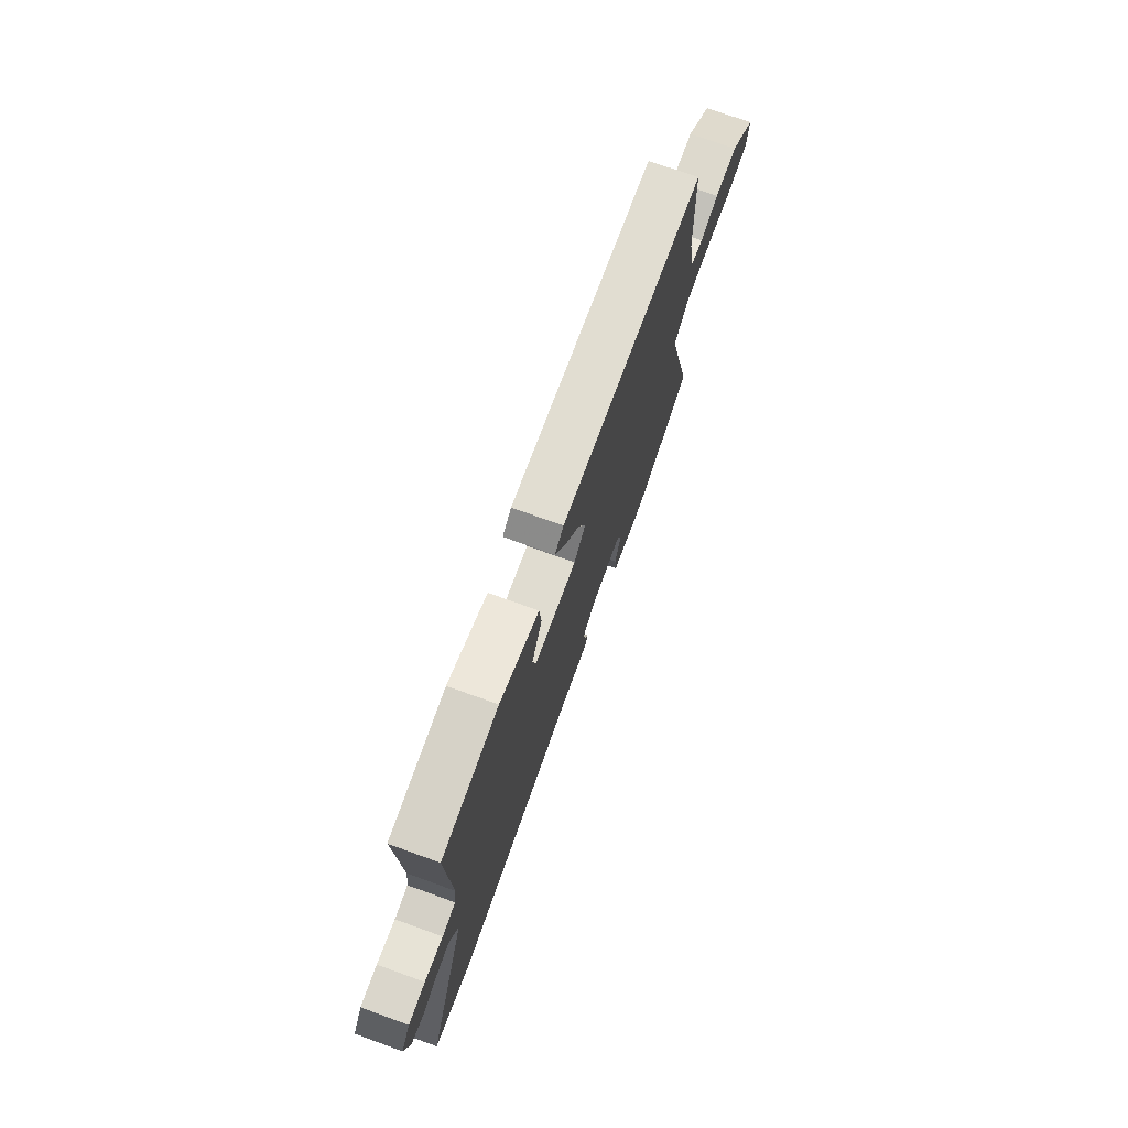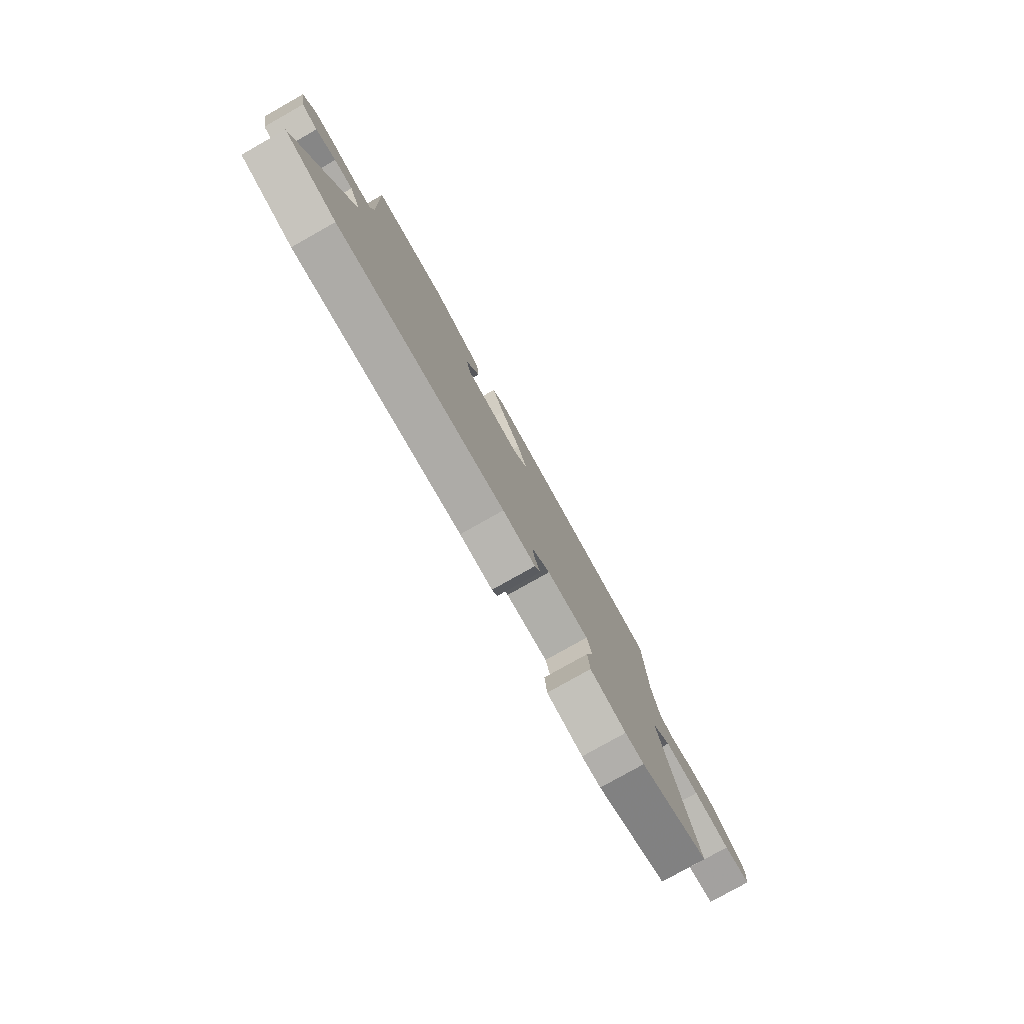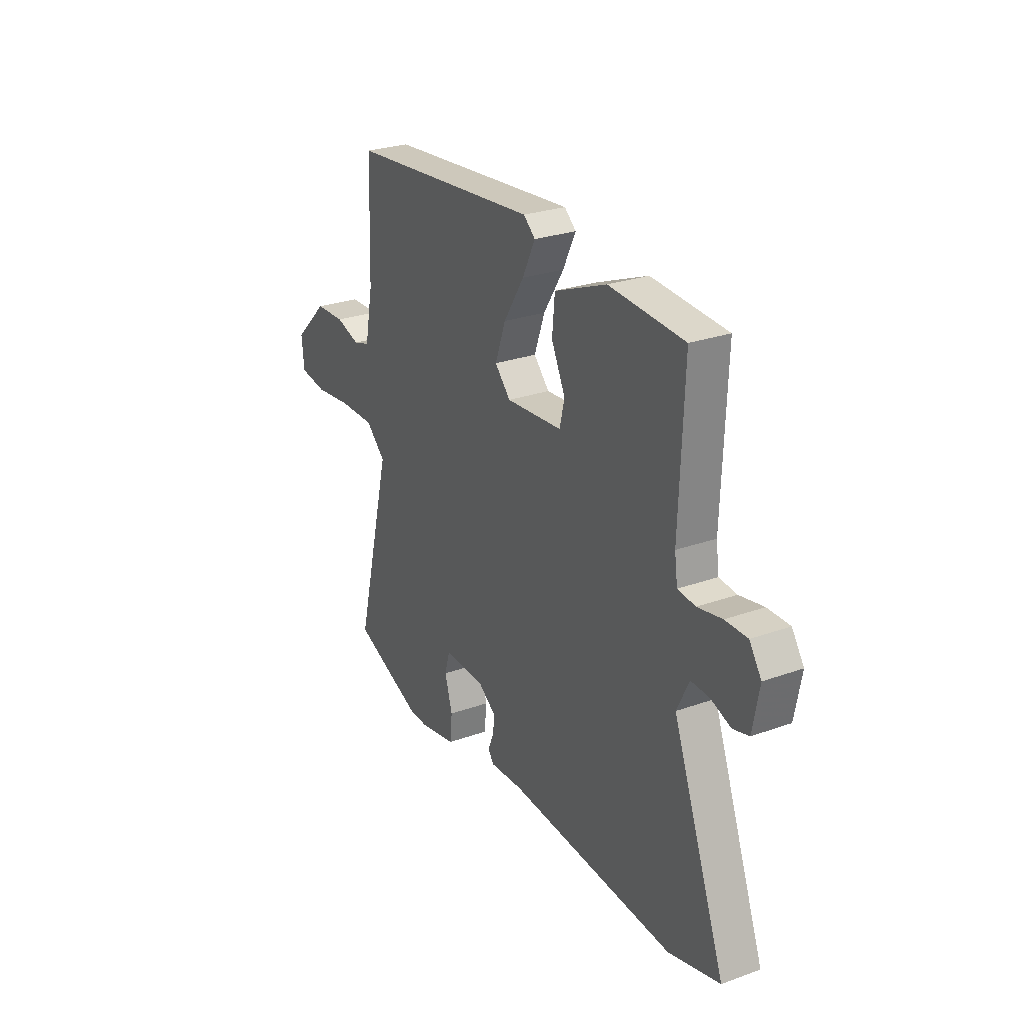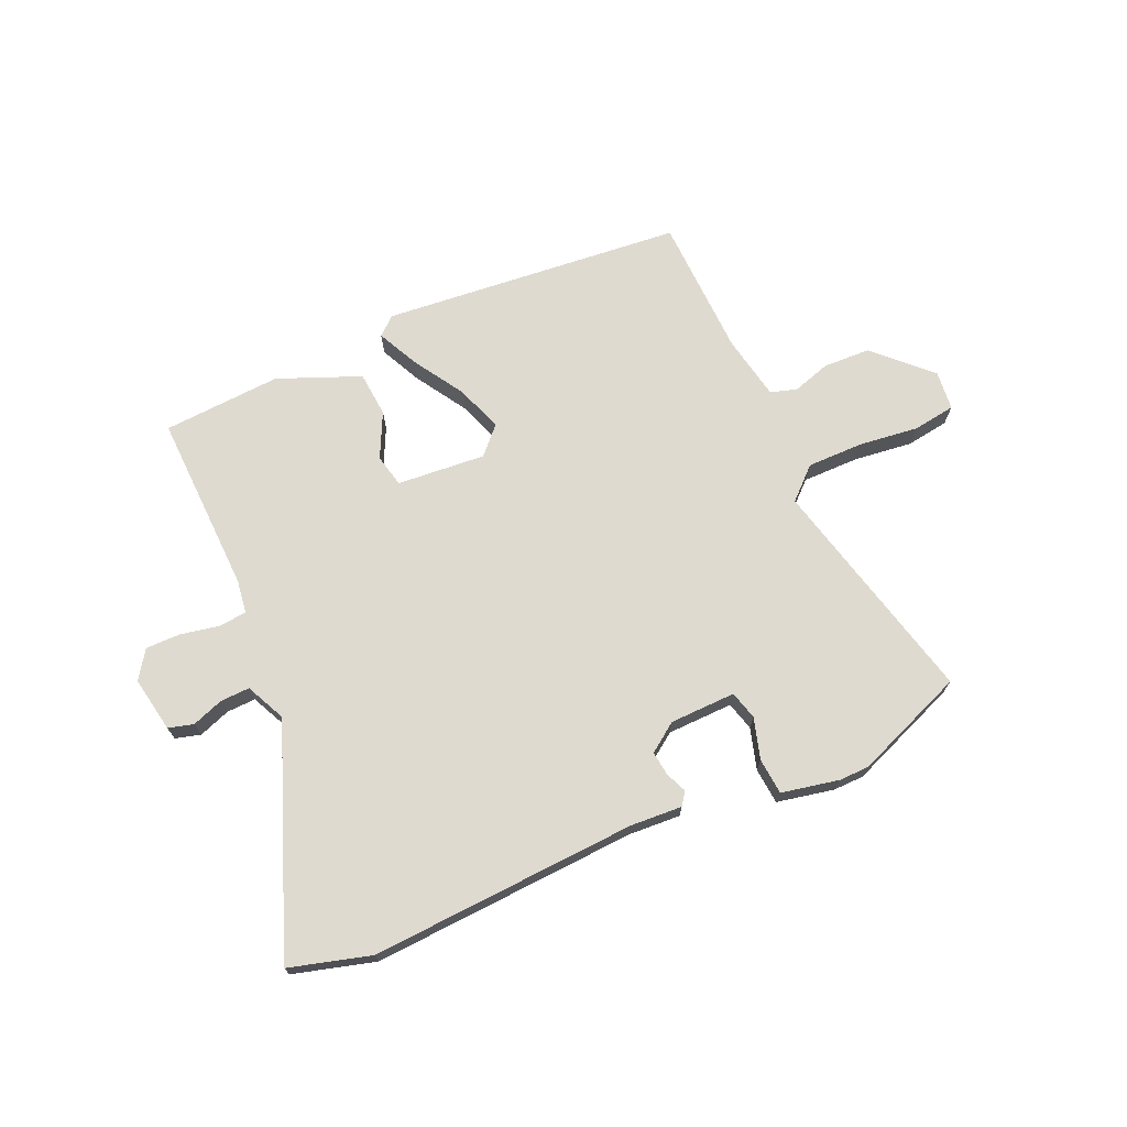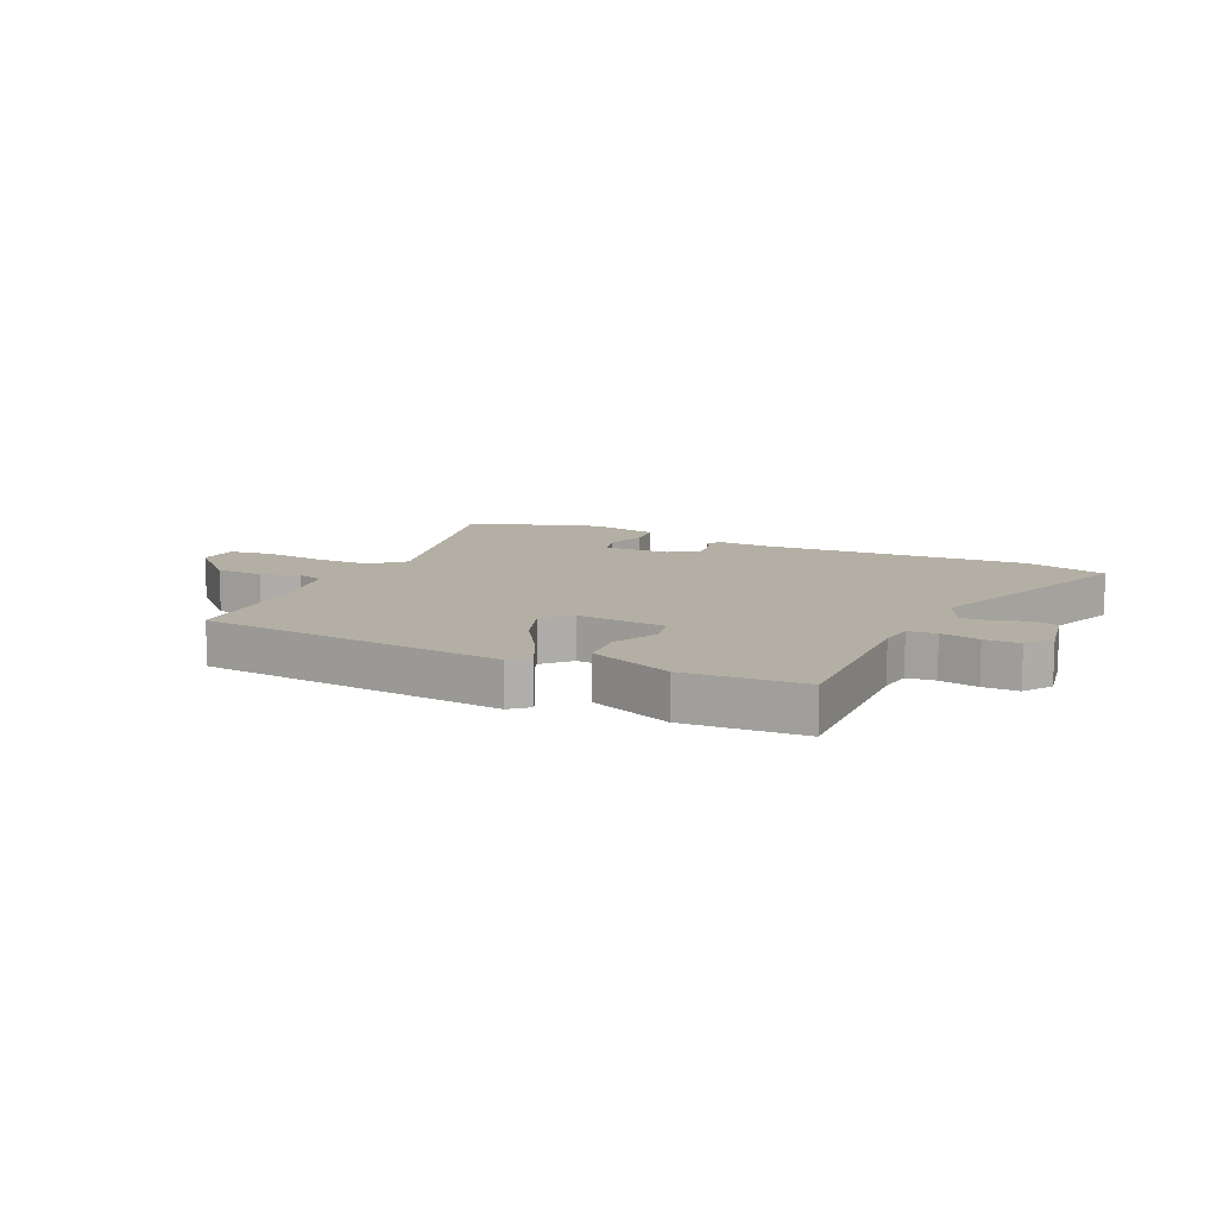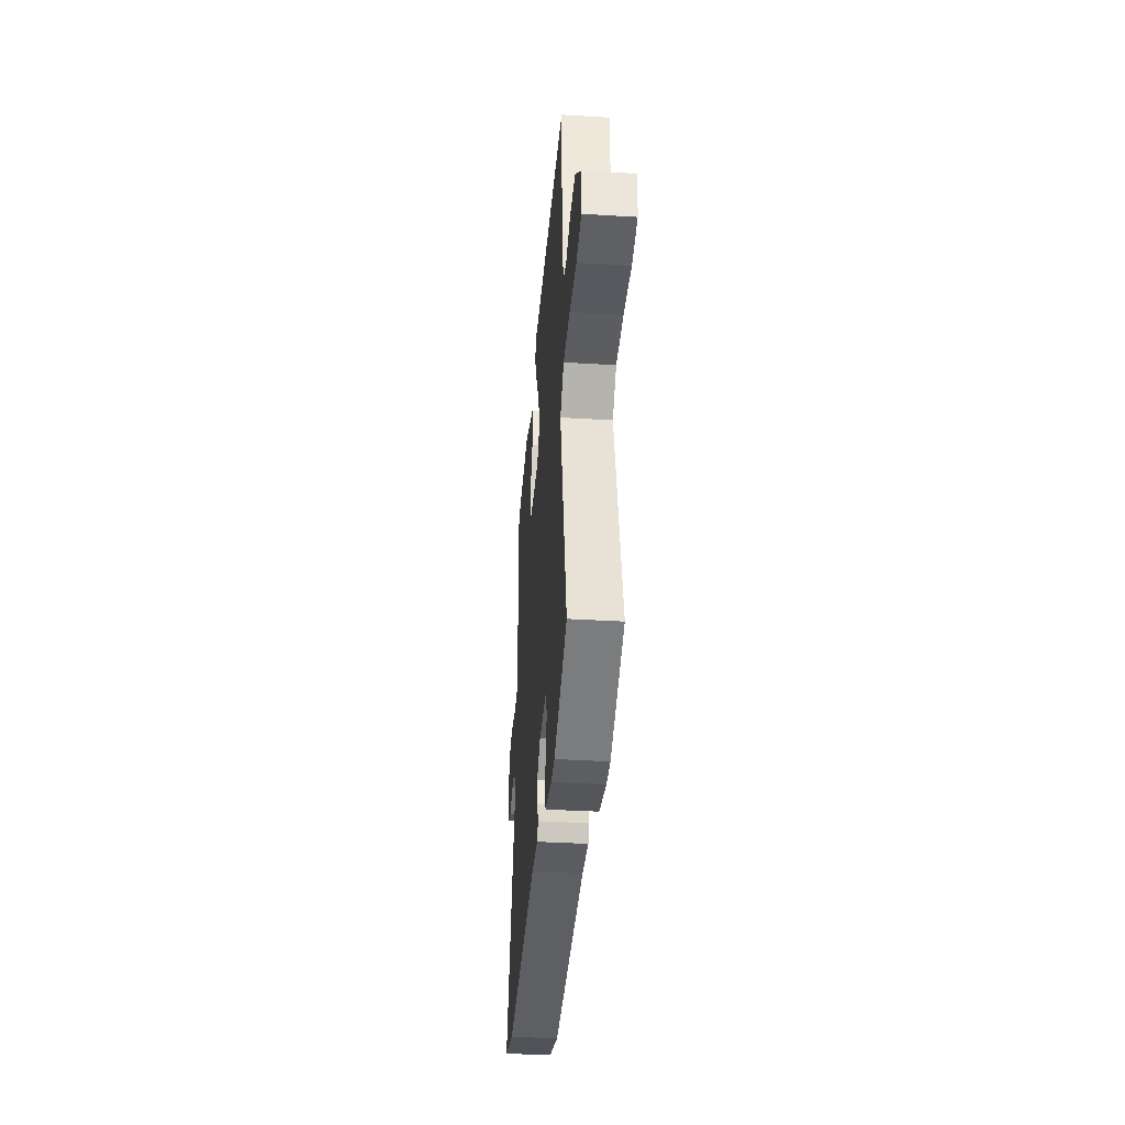
<metadata>
{"format":"obj","ext":"obj","renderer":"f3d","projection":"perspective","resolution":1024,"background":"white","views":[{"elev":74.1,"azim":109.8,"up":"+Z"},{"elev":-79.2,"azim":119.4,"up":"+Z"},{"elev":26.8,"azim":60.8,"up":"+Z"},{"elev":70.7,"azim":156.4,"up":"+Y"},{"elev":11.3,"azim":25.4,"up":"+Y"},{"elev":-36.8,"azim":-94.5,"up":"+Z"}]}
</metadata>
<code>
v -0.387 0.07 -0.545
v -0.58 0.07 -0.468
v -0.481 0.07 -0.069
v -0.535 0.07 -0.019
v -0.633 0.07 -0.019
v -0.737 0.07 -0.031
v -0.812 0.07 -0.02
v -0.819 0.07 0.049
v -0.726 0.07 0.139
v -0.643 0.07 0.142
v -0.577 0.07 0.121
v -0.531 0.07 0.135
v -0.509 0.07 0.248
v -0.5 0.07 0.495
v 0.028 0.07 0.542
v 0.06 0.07 0.514
v 0.025 0.07 0.442
v -0.031 0.07 0.353
v -0.06 0.07 0.272
v -0.017 0.07 0.226
v 0.138 0.07 0.238
v 0.151 0.07 0.295
v 0.113 0.07 0.374
v 0.12 0.07 0.453
v 0.264 0.07 0.511
v 0.471 0.07 0.497
v 0.459 0.07 0.181
v 0.467 0.07 0.123
v 0.516 0.07 0.118
v 0.583 0.07 0.131
v 0.644 0.07 0.131
v 0.677 0.07 0.082
v 0.659 0.07 -0.015
v 0.615 0.07 -0.027
v 0.56 0.07 -0.007
v 0.509 0.07 -0.005
v 0.476 0.07 -0.074
v 0.623 0.07 -0.466
v 0.481 0.07 -0.505
v 0.016 0.07 -0.477
v -0.075 0.07 -0.482
v -0.091 0.07 -0.459
v -0.075 0.07 -0.422
v -0.07 0.07 -0.38
v -0.12 0.07 -0.344
v -0.235 0.07 -0.341
v -0.249 0.07 -0.391
v -0.228 0.07 -0.463
v -0.234 0.07 -0.526
v -0.334 0.07 -0.546
v -0.387 0 -0.545
v -0.58 0 -0.468
v -0.481 0 -0.069
v -0.535 0 -0.019
v -0.633 0 -0.019
v -0.737 0 -0.031
v -0.812 0 -0.02
v -0.819 0 0.049
v -0.726 0 0.139
v -0.643 0 0.142
v -0.577 0 0.121
v -0.531 0 0.135
v -0.509 0 0.248
v -0.5 0 0.495
v 0.028 0 0.542
v 0.06 0 0.514
v 0.025 0 0.442
v -0.031 0 0.353
v -0.06 0 0.272
v -0.017 0 0.226
v 0.138 0 0.238
v 0.151 0 0.295
v 0.113 0 0.374
v 0.12 0 0.453
v 0.264 0 0.511
v 0.471 0 0.497
v 0.459 0 0.181
v 0.467 0 0.123
v 0.516 0 0.118
v 0.583 0 0.131
v 0.644 0 0.131
v 0.677 0 0.082
v 0.659 0 -0.015
v 0.615 0 -0.027
v 0.56 0 -0.007
v 0.509 0 -0.005
v 0.476 0 -0.074
v 0.623 0 -0.466
v 0.481 0 -0.505
v 0.016 0 -0.477
v -0.075 0 -0.482
v -0.091 0 -0.459
v -0.075 0 -0.422
v -0.07 0 -0.38
v -0.12 0 -0.344
v -0.235 0 -0.341
v -0.249 0 -0.391
v -0.228 0 -0.463
v -0.234 0 -0.526
v -0.334 0 -0.546
f 1 2 3
f 50 1 3
f 49 50 3
f 48 49 3
f 47 48 3
f 46 47 3
f 45 46 3
f 44 45 3 4
f 40 41 42 43
f 40 43 44
f 39 40 44
f 38 39 44
f 37 38 44
f 36 37 44 4
f 33 34 35
f 32 33 35
f 31 32 35
f 30 31 35
f 29 30 35
f 28 29 35 36
f 25 26 27
f 24 25 27
f 23 24 27
f 22 23 27
f 21 22 27 28
f 36 4 5
f 28 36 5
f 21 28 5
f 20 21 5
f 16 17 18
f 15 16 18
f 14 15 18
f 13 14 18
f 12 13 18 19
f 5 6 7
f 20 5 7
f 19 20 7
f 12 19 7
f 11 12 7
f 9 10 11
f 8 9 11
f 7 8 11
f 53 52 51
f 53 51 100
f 53 100 99
f 53 99 98
f 53 98 97
f 53 97 96
f 53 96 95
f 54 53 95 94
f 93 92 91 90
f 94 93 90
f 94 90 89
f 94 89 88
f 94 88 87
f 54 94 87 86
f 85 84 83
f 85 83 82
f 85 82 81
f 85 81 80
f 85 80 79
f 86 85 79 78
f 77 76 75
f 77 75 74
f 77 74 73
f 77 73 72
f 78 77 72 71
f 55 54 86
f 55 86 78
f 55 78 71
f 55 71 70
f 68 67 66
f 68 66 65
f 68 65 64
f 68 64 63
f 69 68 63 62
f 57 56 55
f 57 55 70
f 57 70 69
f 57 69 62
f 57 62 61
f 61 60 59
f 61 59 58
f 61 58 57
f 1 51 52 2
f 2 52 53 3
f 3 53 54 4
f 4 54 55 5
f 5 55 56 6
f 6 56 57 7
f 7 57 58 8
f 8 58 59 9
f 9 59 60 10
f 10 60 61 11
f 11 61 62 12
f 12 62 63 13
f 13 63 64 14
f 14 64 65 15
f 15 65 66 16
f 16 66 67 17
f 17 67 68 18
f 18 68 69 19
f 19 69 70 20
f 20 70 71 21
f 21 71 72 22
f 22 72 73 23
f 23 73 74 24
f 24 74 75 25
f 25 75 76 26
f 26 76 77 27
f 27 77 78 28
f 28 78 79 29
f 29 79 80 30
f 30 80 81 31
f 31 81 82 32
f 32 82 83 33
f 33 83 84 34
f 34 84 85 35
f 35 85 86 36
f 36 86 87 37
f 37 87 88 38
f 38 88 89 39
f 39 89 90 40
f 40 90 91 41
f 41 91 92 42
f 42 92 93 43
f 43 93 94 44
f 44 94 95 45
f 45 95 96 46
f 46 96 97 47
f 47 97 98 48
f 48 98 99 49
f 49 99 100 50
f 50 100 51 1

</code>
